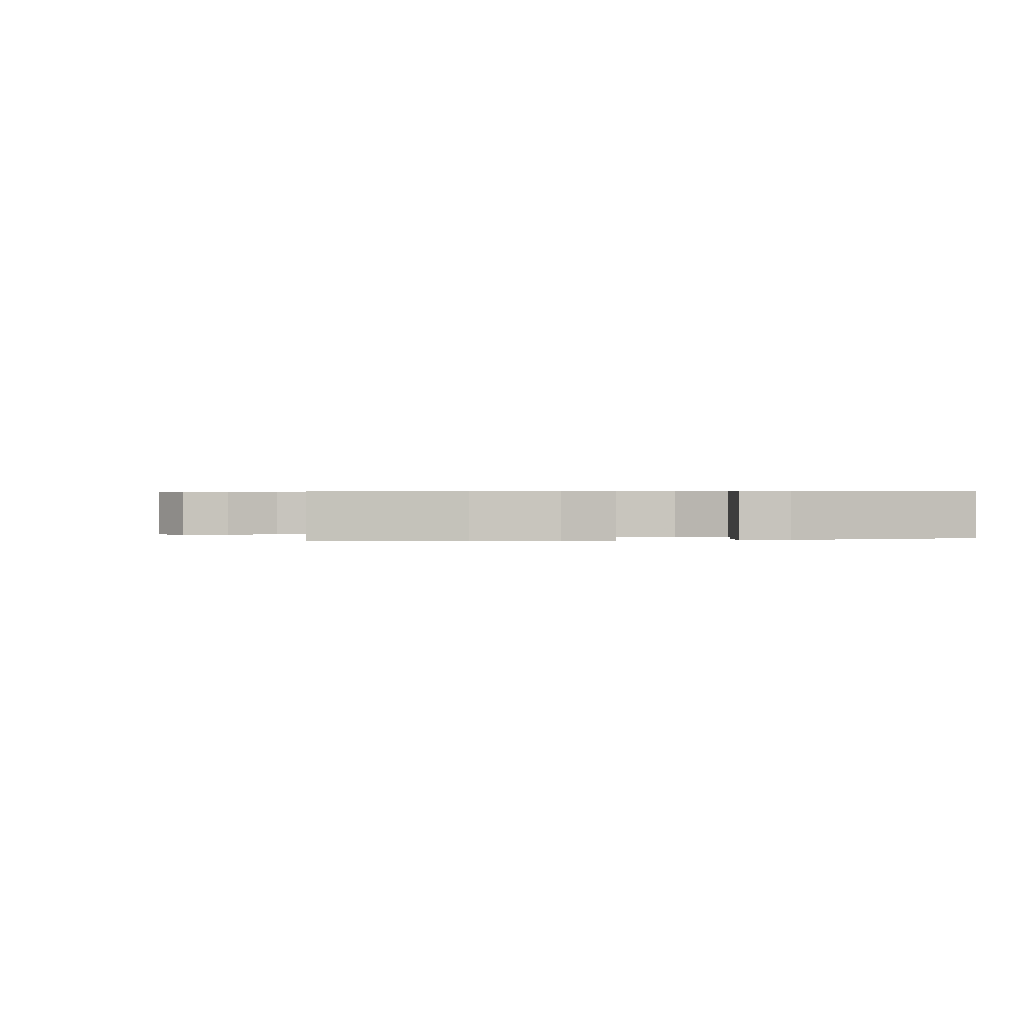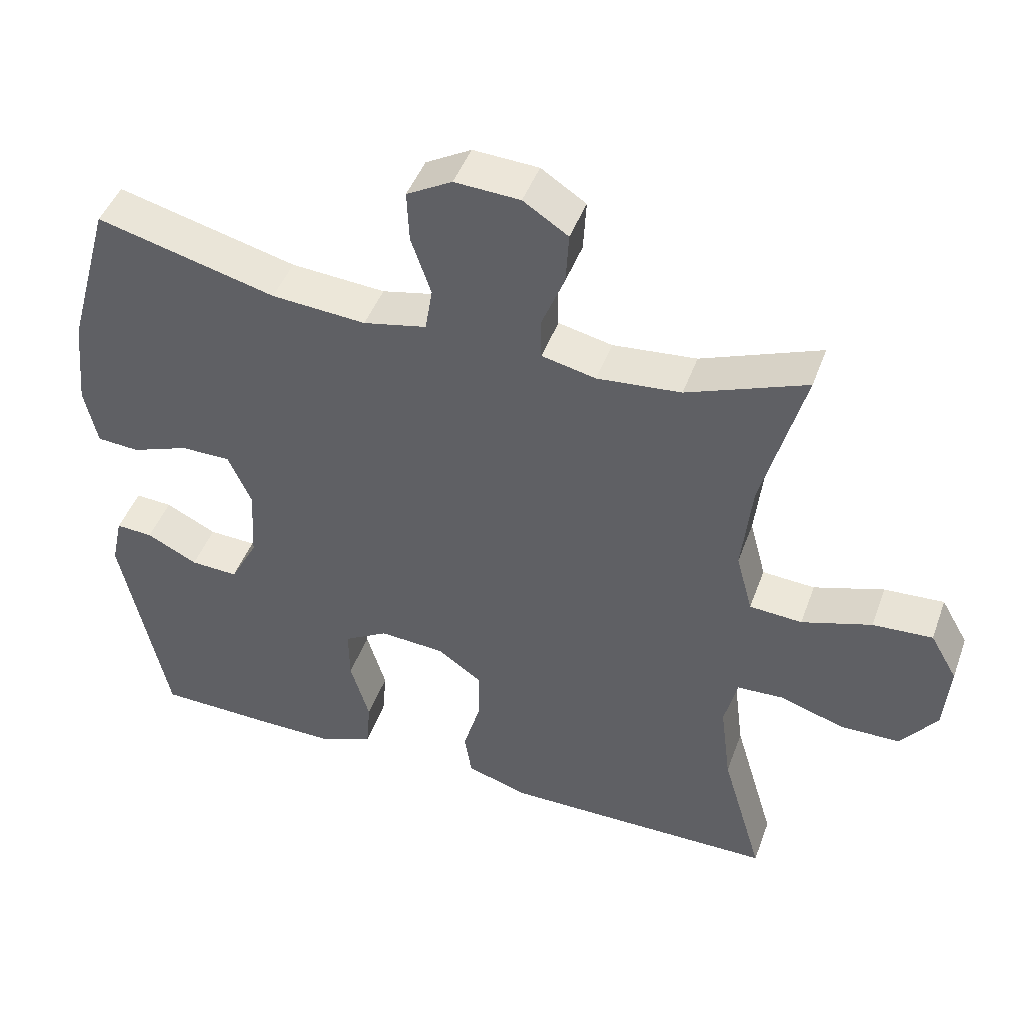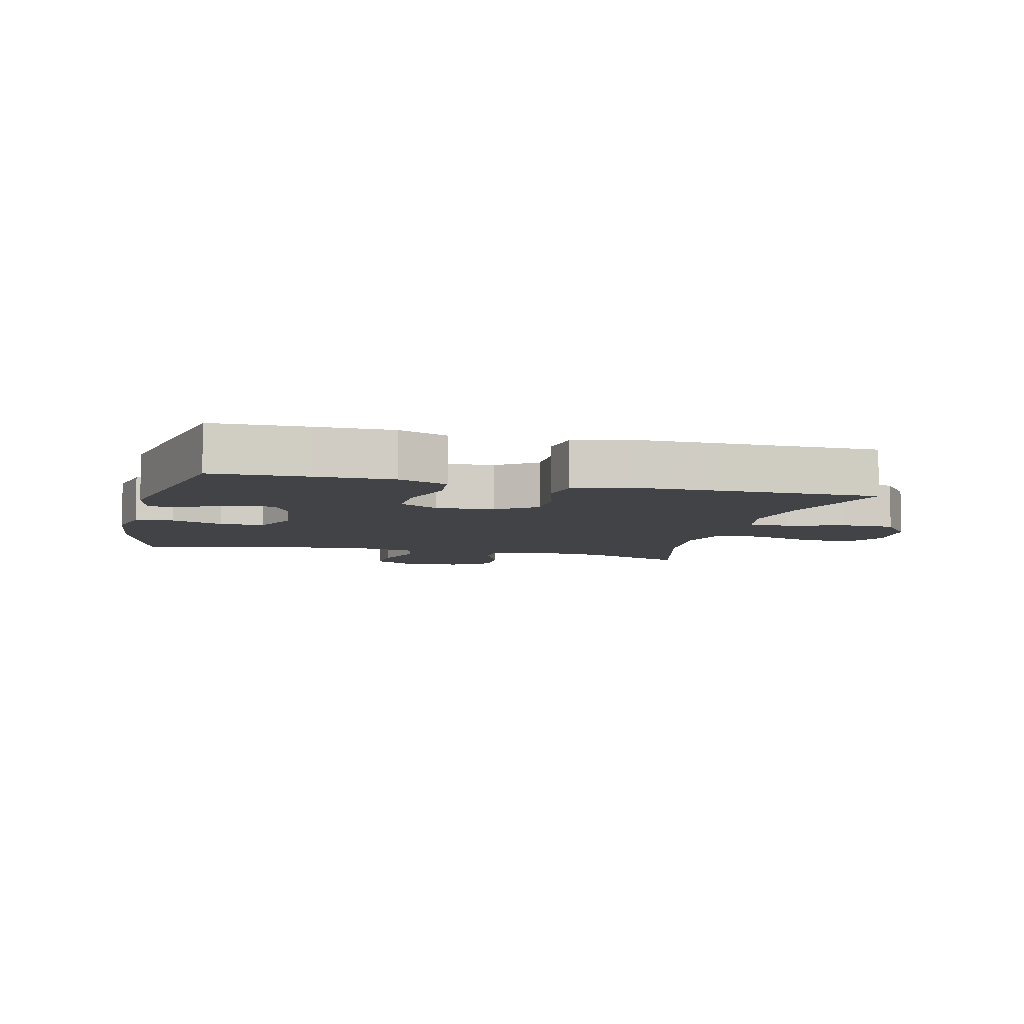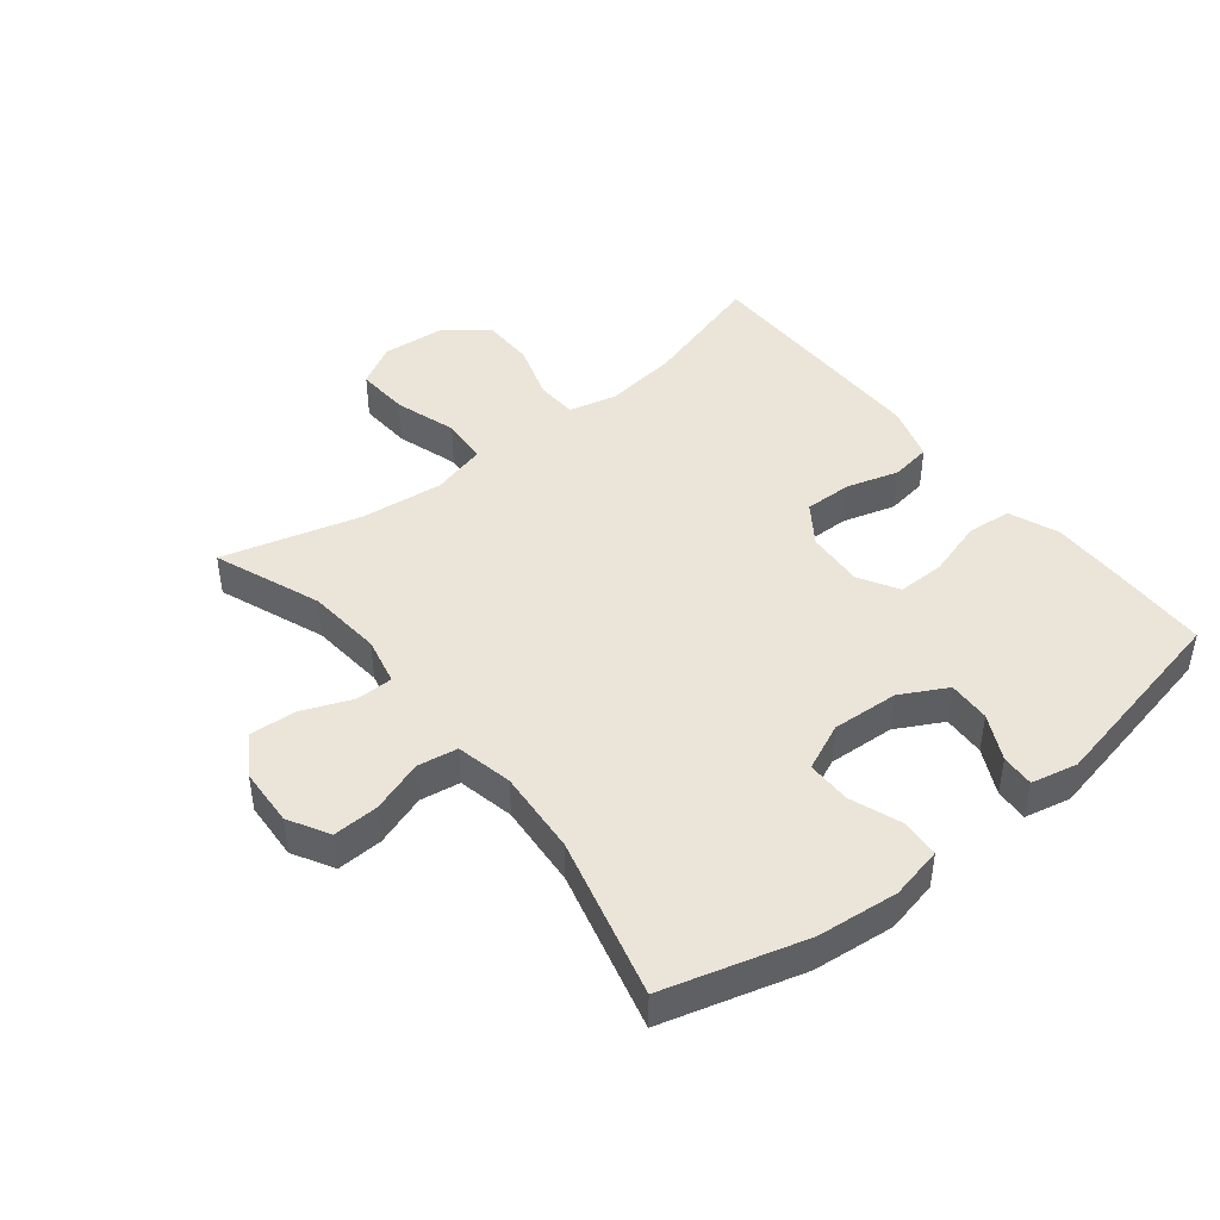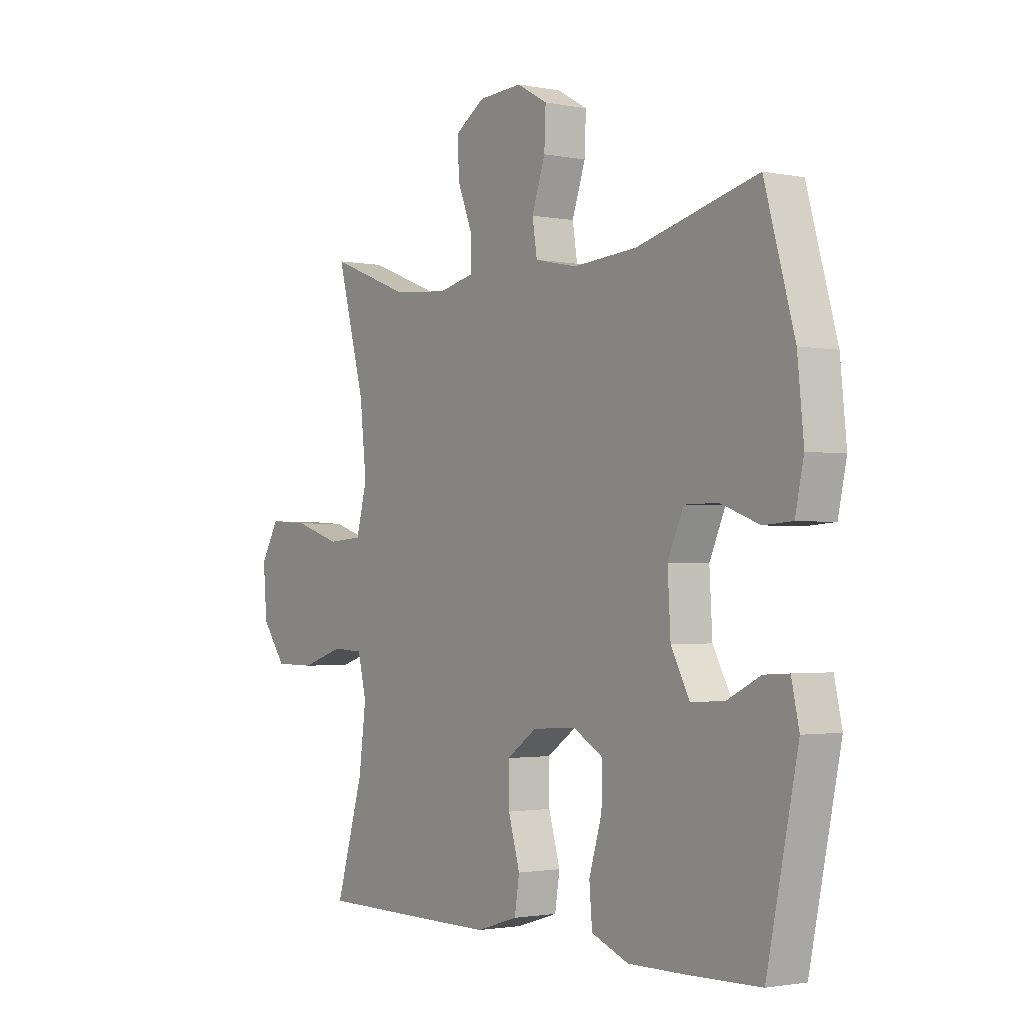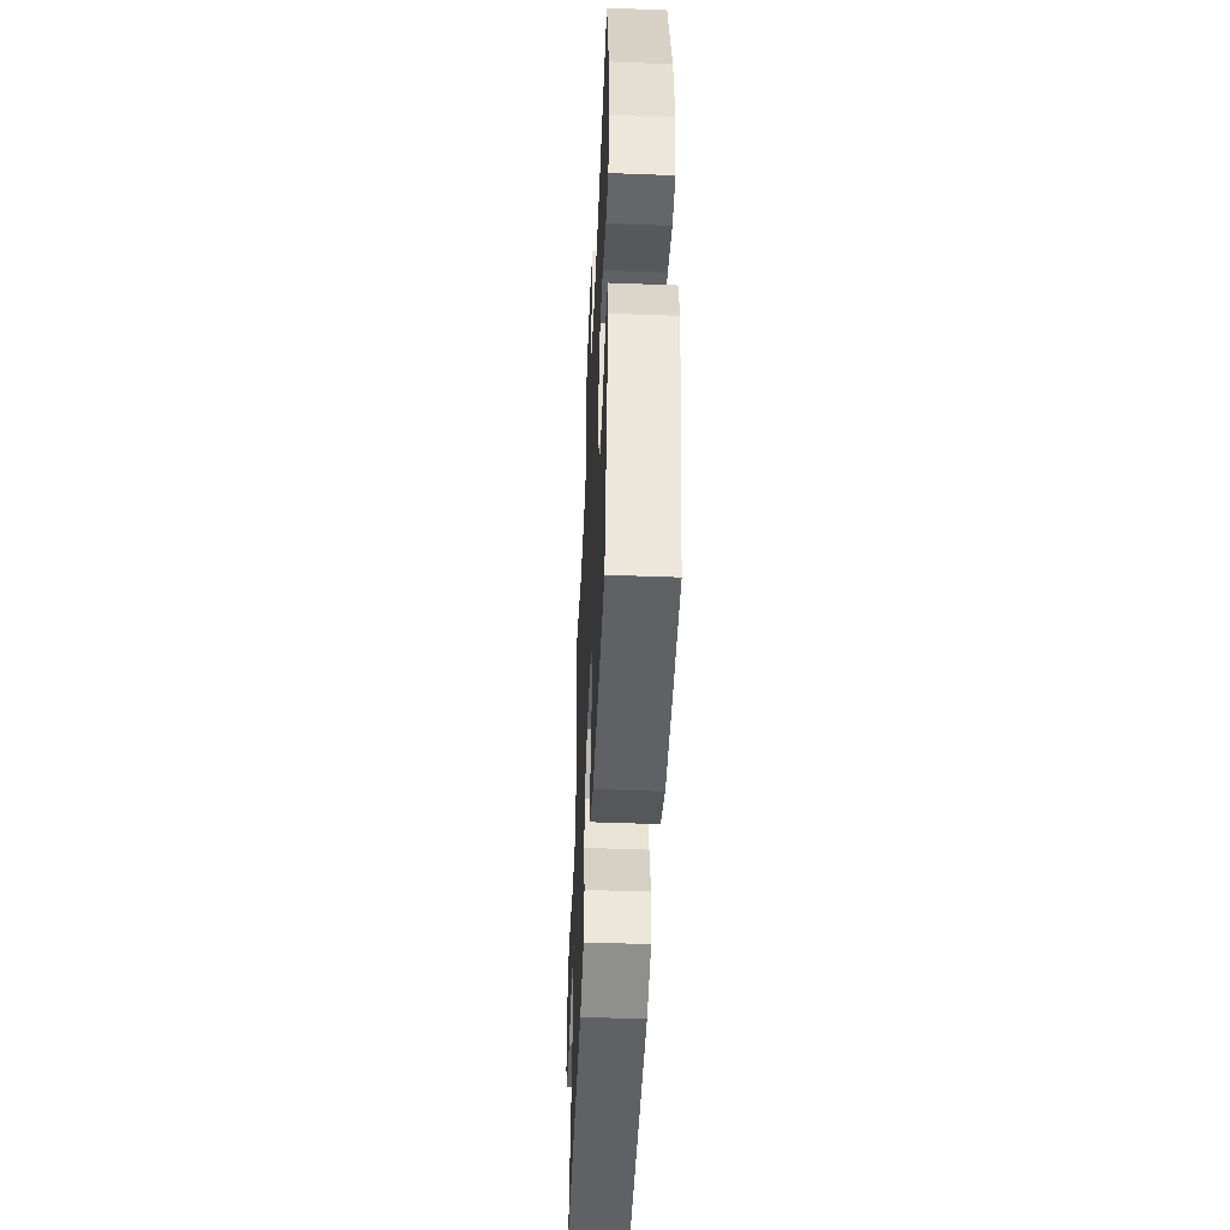
<metadata>
{"format":"obj","ext":"obj","renderer":"f3d","projection":"perspective","resolution":1024,"background":"white","views":[{"elev":0.5,"azim":79.3,"up":"+Y"},{"elev":45.5,"azim":-160.5,"up":"+Z"},{"elev":-7.0,"azim":166.1,"up":"+Y"},{"elev":44.5,"azim":51.5,"up":"+Y"},{"elev":-1.8,"azim":54.8,"up":"+Z"},{"elev":-48.0,"azim":87.5,"up":"+Z"}]}
</metadata>
<code>
v -0.5 0.07 -0.5
v -0.442 0.07 -0.303
v -0.427 0.07 -0.186
v -0.445 0.07 -0.111
v -0.51 0.07 -0.108
v -0.601 0.07 -0.137
v -0.685 0.07 -0.136
v -0.736 0.07 -0.068
v -0.744 0.07 0.03
v -0.706 0.07 0.096
v -0.622 0.07 0.091
v -0.524 0.07 0.06
v -0.45 0.07 0.065
v -0.427 0.07 0.151
v -0.441 0.07 0.282
v -0.5 0.07 0.5
v -0.332 0.07 0.435
v -0.214 0.07 0.424
v -0.138 0.07 0.441
v -0.137 0.07 0.499
v -0.169 0.07 0.579
v -0.173 0.07 0.651
v -0.11 0.07 0.692
v -0.018 0.07 0.697
v 0.046 0.07 0.661
v 0.043 0.07 0.589
v 0.015 0.07 0.507
v 0.025 0.07 0.444
v 0.114 0.07 0.425
v 0.247 0.07 0.435
v 0.5 0.07 0.5
v 0.562 0.07 0.279
v 0.575 0.07 0.151
v 0.557 0.07 0.068
v 0.497 0.07 0.064
v 0.416 0.07 0.094
v 0.346 0.07 0.094
v 0.313 0.07 0.02
v 0.319 0.07 -0.085
v 0.358 0.07 -0.158
v 0.425 0.07 -0.155
v 0.497 0.07 -0.119
v 0.549 0.07 -0.116
v 0.565 0.07 -0.189
v 0.5 0.07 -0.5
v 0.348 0.07 -0.504
v 0.229 0.07 -0.505
v 0.151 0.07 -0.474
v 0.145 0.07 -0.403
v 0.172 0.07 -0.313
v 0.173 0.07 -0.238
v 0.111 0.07 -0.202
v 0.02 0.07 -0.208
v -0.043 0.07 -0.252
v -0.042 0.07 -0.327
v -0.018 0.07 -0.41
v -0.028 0.07 -0.474
v -0.115 0.07 -0.501
v -0.243 0.07 -0.501
v -0.5 0 -0.5
v -0.442 0 -0.303
v -0.427 0 -0.186
v -0.445 0 -0.111
v -0.51 0 -0.108
v -0.601 0 -0.137
v -0.685 0 -0.136
v -0.736 0 -0.068
v -0.744 0 0.03
v -0.706 0 0.096
v -0.622 0 0.091
v -0.524 0 0.06
v -0.45 0 0.065
v -0.427 0 0.151
v -0.441 0 0.282
v -0.5 0 0.5
v -0.332 0 0.435
v -0.214 0 0.424
v -0.138 0 0.441
v -0.137 0 0.499
v -0.169 0 0.579
v -0.173 0 0.651
v -0.11 0 0.692
v -0.018 0 0.697
v 0.046 0 0.661
v 0.043 0 0.589
v 0.015 0 0.507
v 0.025 0 0.444
v 0.114 0 0.425
v 0.247 0 0.435
v 0.5 0 0.5
v 0.562 0 0.279
v 0.575 0 0.151
v 0.557 0 0.068
v 0.497 0 0.064
v 0.416 0 0.094
v 0.346 0 0.094
v 0.313 0 0.02
v 0.319 0 -0.085
v 0.358 0 -0.158
v 0.425 0 -0.155
v 0.497 0 -0.119
v 0.549 0 -0.116
v 0.565 0 -0.189
v 0.5 0 -0.5
v 0.348 0 -0.504
v 0.229 0 -0.505
v 0.151 0 -0.474
v 0.145 0 -0.403
v 0.172 0 -0.313
v 0.173 0 -0.238
v 0.111 0 -0.202
v 0.02 0 -0.208
v -0.043 0 -0.252
v -0.042 0 -0.327
v -0.018 0 -0.41
v -0.028 0 -0.474
v -0.115 0 -0.501
v -0.243 0 -0.501
f 59 1 2
f 58 59 2
f 57 58 2
f 56 57 2
f 55 56 2
f 54 55 2 3
f 53 54 3 4
f 52 53 4
f 48 49 50
f 47 48 50
f 46 47 50
f 45 46 50
f 44 45 50
f 43 44 50
f 42 43 50
f 41 42 50
f 40 41 50 51
f 39 40 51 52
f 34 35 36
f 33 34 36
f 32 33 36
f 31 32 36
f 30 31 36
f 29 30 36 37
f 28 29 37 38
f 25 26 27
f 24 25 27
f 23 24 27
f 22 23 27
f 21 22 27
f 20 21 27
f 19 20 27 28
f 39 52 4
f 38 39 4
f 28 38 4
f 19 28 4
f 18 19 4
f 10 11 12
f 9 10 12
f 8 9 12
f 7 8 12
f 6 7 12
f 5 6 12
f 5 12 13
f 4 5 13
f 4 13 14
f 18 4 14
f 17 18 14
f 17 14 15
f 15 16 17
f 61 60 118
f 61 118 117
f 61 117 116
f 61 116 115
f 61 115 114
f 62 61 114 113
f 63 62 113 112
f 63 112 111
f 109 108 107
f 109 107 106
f 109 106 105
f 109 105 104
f 109 104 103
f 109 103 102
f 109 102 101
f 109 101 100
f 110 109 100 99
f 111 110 99 98
f 95 94 93
f 95 93 92
f 95 92 91
f 95 91 90
f 95 90 89
f 96 95 89 88
f 97 96 88 87
f 86 85 84
f 86 84 83
f 86 83 82
f 86 82 81
f 86 81 80
f 86 80 79
f 87 86 79 78
f 63 111 98
f 63 98 97
f 63 97 87
f 63 87 78
f 63 78 77
f 71 70 69
f 71 69 68
f 71 68 67
f 71 67 66
f 71 66 65
f 71 65 64
f 72 71 64
f 72 64 63
f 73 72 63
f 73 63 77
f 73 77 76
f 74 73 76
f 76 75 74
f 1 60 61 2
f 2 61 62 3
f 3 62 63 4
f 4 63 64 5
f 5 64 65 6
f 6 65 66 7
f 7 66 67 8
f 8 67 68 9
f 9 68 69 10
f 10 69 70 11
f 11 70 71 12
f 12 71 72 13
f 13 72 73 14
f 14 73 74 15
f 15 74 75 16
f 16 75 76 17
f 17 76 77 18
f 18 77 78 19
f 19 78 79 20
f 20 79 80 21
f 21 80 81 22
f 22 81 82 23
f 23 82 83 24
f 24 83 84 25
f 25 84 85 26
f 26 85 86 27
f 27 86 87 28
f 28 87 88 29
f 29 88 89 30
f 30 89 90 31
f 31 90 91 32
f 32 91 92 33
f 33 92 93 34
f 34 93 94 35
f 35 94 95 36
f 36 95 96 37
f 37 96 97 38
f 38 97 98 39
f 39 98 99 40
f 40 99 100 41
f 41 100 101 42
f 42 101 102 43
f 43 102 103 44
f 44 103 104 45
f 45 104 105 46
f 46 105 106 47
f 47 106 107 48
f 48 107 108 49
f 49 108 109 50
f 50 109 110 51
f 51 110 111 52
f 52 111 112 53
f 53 112 113 54
f 54 113 114 55
f 55 114 115 56
f 56 115 116 57
f 57 116 117 58
f 58 117 118 59
f 59 118 60 1

</code>
